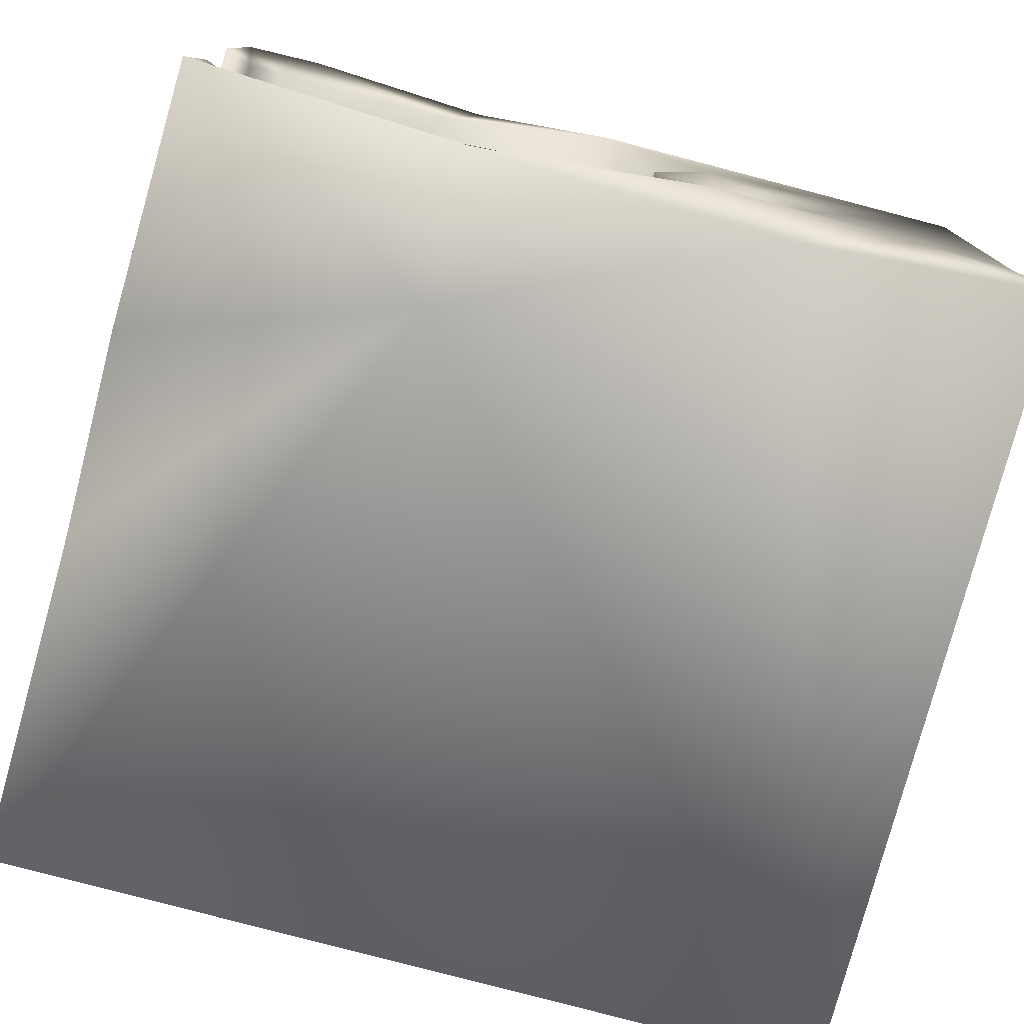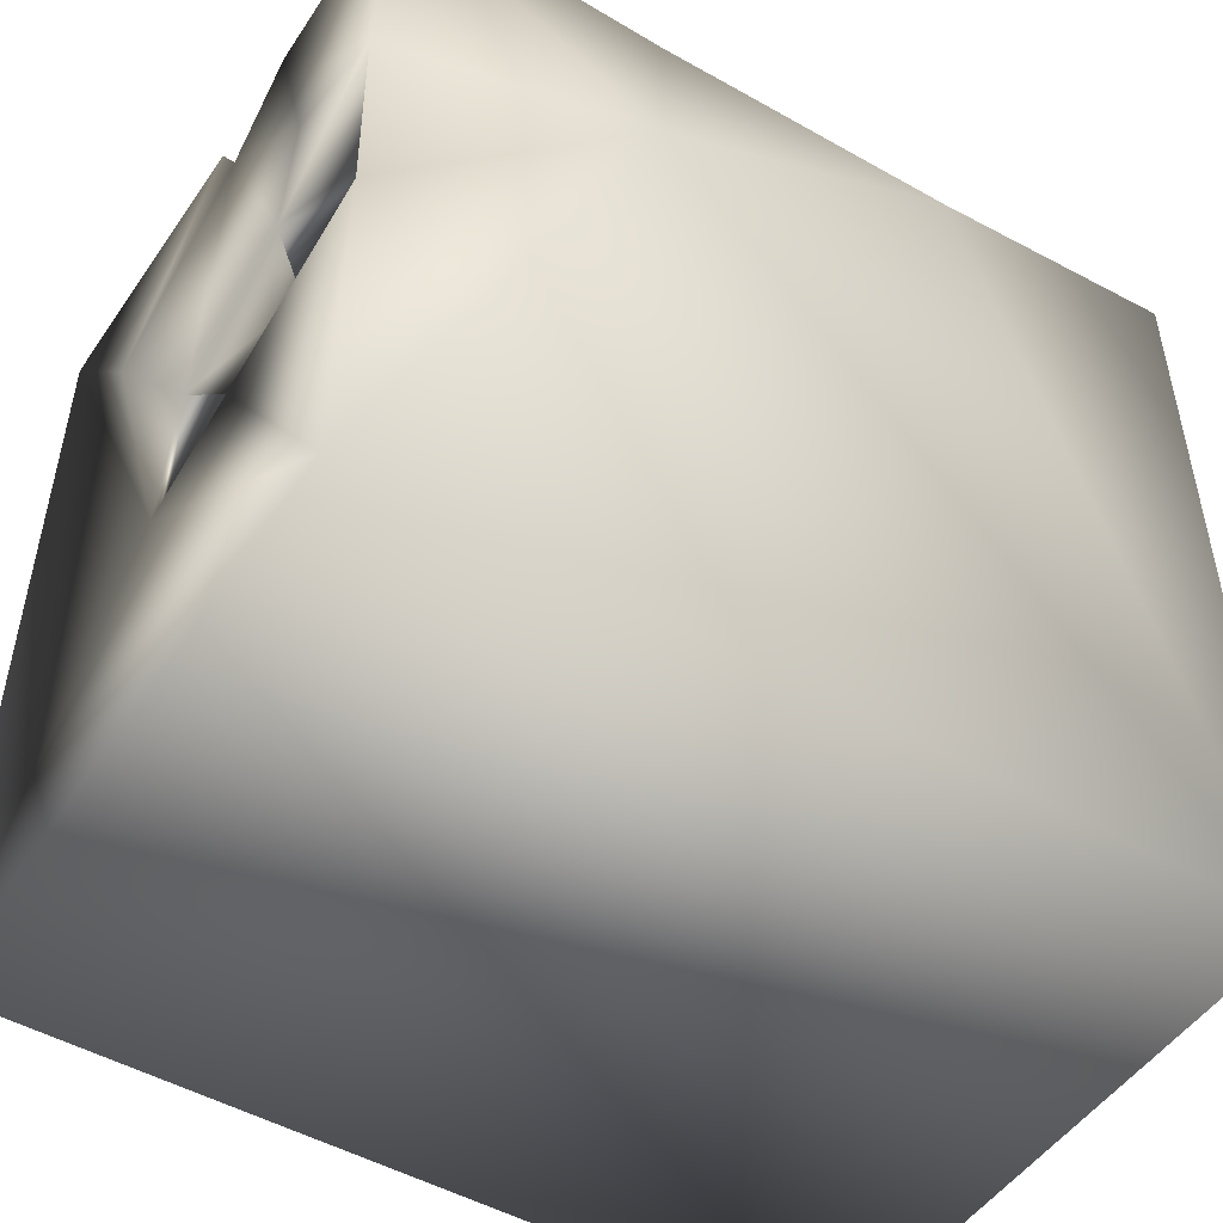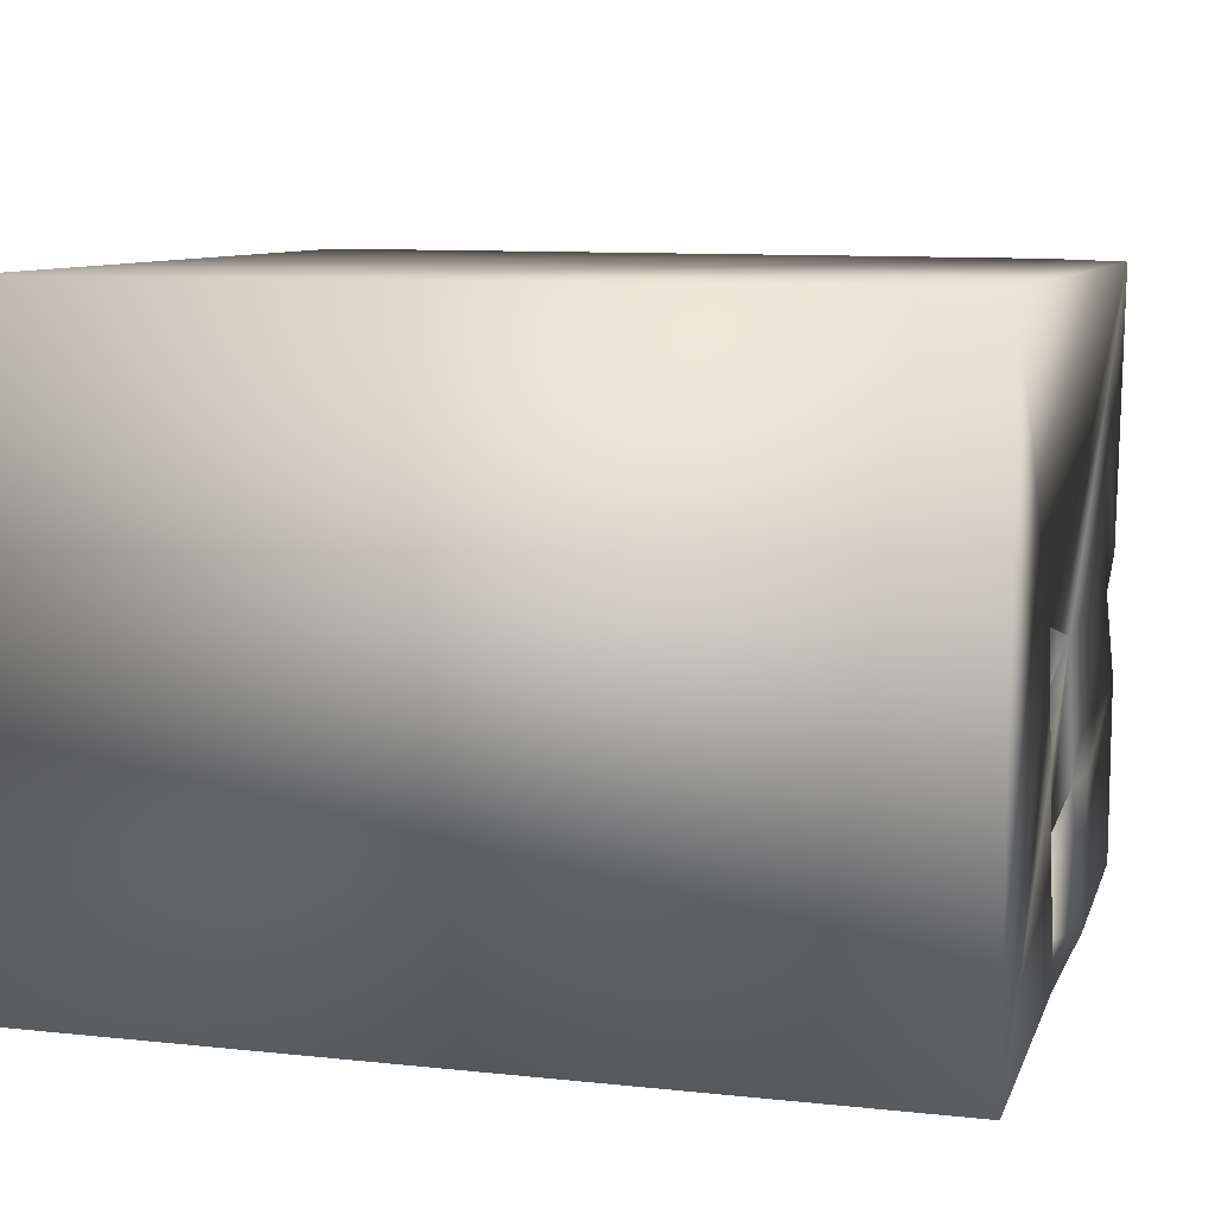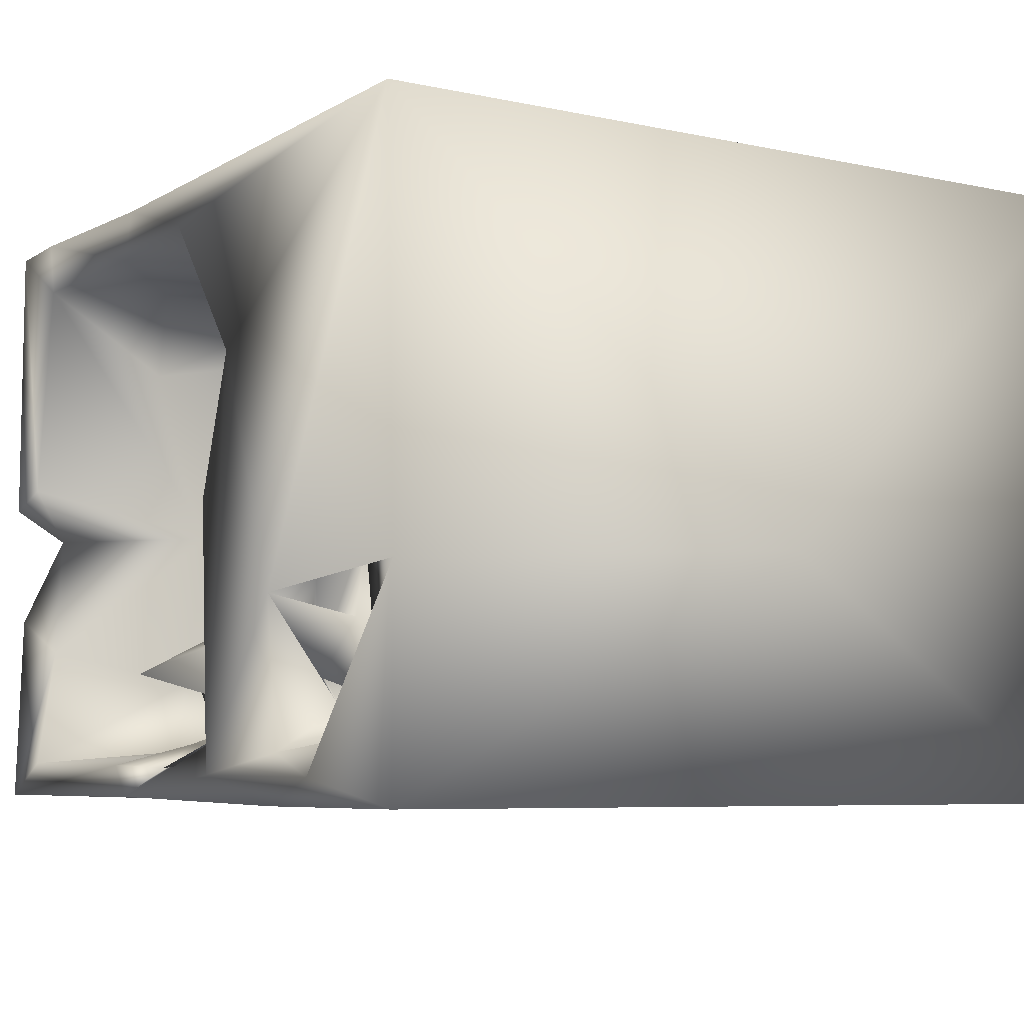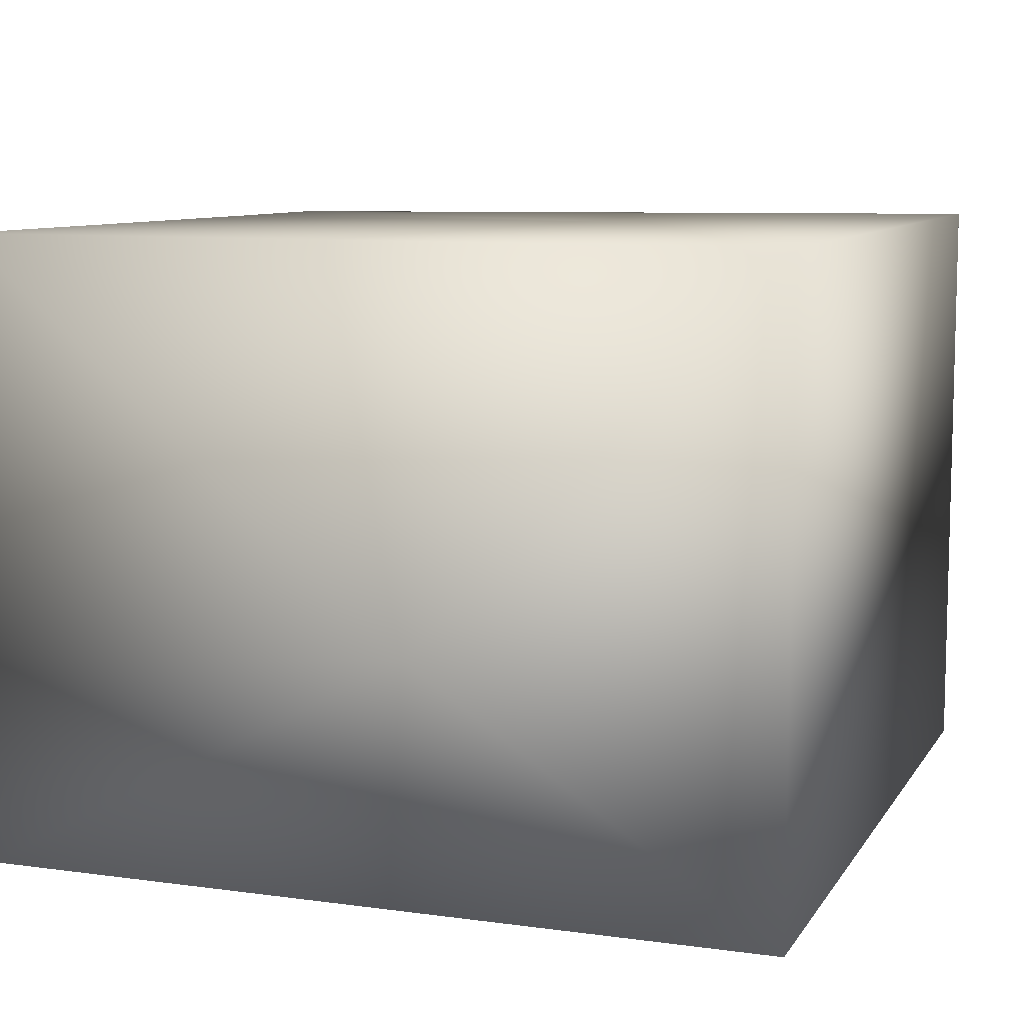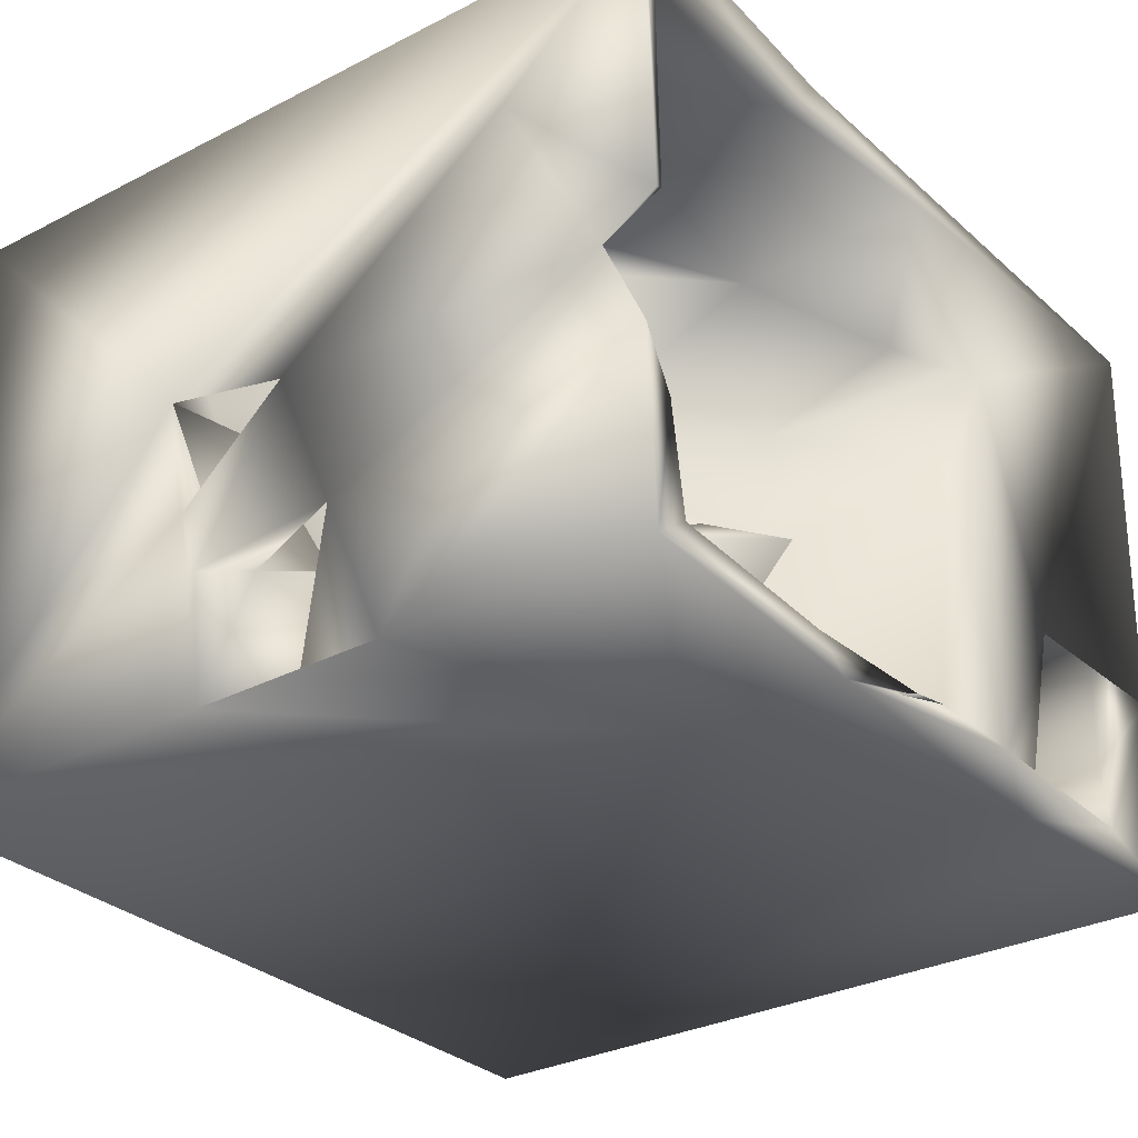
<metadata>
{"format":"obj","ext":"obj","renderer":"f3d","projection":"perspective","resolution":1024,"background":"white","views":[{"elev":-78.2,"azim":165.0,"up":"+Z"},{"elev":-49.0,"azim":147.6,"up":"+Y"},{"elev":8.8,"azim":16.1,"up":"+Z"},{"elev":-6.1,"azim":-123.2,"up":"+Z"},{"elev":9.2,"azim":-70.4,"up":"+Z"},{"elev":-30.5,"azim":126.9,"up":"+Z"}]}
</metadata>
<code>
o Liquid_Domain
v -8.44 -9.088 6.197
v 8.445 -9.076 6.204
v -8.425 -9.079 -6.2
v 8.455 -9.085 -6.209
v -8.444 -1.887 -1.424
v -3.946 -7.783 0.7622
v -0.7521 -7.178 2.217
v -4.095 -6.97 4.522
v -1.444 -7.431 3.63
v -2.996 -6.634 -0.5001
v -2.121 -4.854 3.861
v -5.685 -6.822 3.371
v 8.341 -3.576 0.4107
v 8.355 -3.082 -2.085
v -6.545 -5.078 4.123
v -2.069 -3.931 1.268
v 6.27 -6.046 4.324
v -7.18 -5.636 0.8862
v -4.498 -5.536 0.2976
v -6.388 -5.751 -0.7178
v -2.864 -5.247 -2.062
v -4.512 -4.829 4.185
v 5.781 -5.373 2.704
v 7.372 -4.769 1.487
v -5.194 -4.553 -0.6291
v 0.8817 -3.061 6.208
v 5.589 -4.577 0.3073
v 1.7 -4.659 1.868
v 6.253 -3.536 0.7005
v 7.147 -3.692 -1.22
v -7.051 -3.843 -1.15
v -2.24 -1.64 -0.8226
v -3.315 6.508 -6.186
v 6.117 -3.439 5.197
v 7.61 -3.436 4.901
v -3.284 -3.51 4.965
v 1.081 -2.755 0.3087
v 1.92 -3.976 -1.796
v -5.765 -2.397 -1.773
v 8.31 -2.71 -3.356
v 3.097 -3.207 -3.726
v 0.06541 -3.151 3.759
v 3.39 -2.875 2.709
v -7.166 -2.731 2.322
v 3.581 -3.731 -1.985
v -8.425 7.046 6.211
v -1.522 -3.143 4.557
v 4.64 -3.384 4.31
v 7.756 -1.907 1.371
v 1.154 -0.3396 -2.698
v -6.927 -3.189 -2.332
v -7.388 -1.884 -2.846
v 5.806 -1.9 -2.447
v 7.409 -2.149 -3.117
v 8.383 -2.321 -6.129
v 2.607 -2.121 4.948
v -6.908 -0.1118 4.29
v 0.7145 -1.988 2.336
v 8.362 -0.9356 -0.1618
v -5.578 -2.07 2.664
v -6.626 -1.168 -0.01558
v -6.656 -0.6438 -4.155
v 7.858 -0.5498 -5.792
v -2.313 1.576 2.475
v 1.275 -1.424 1.42
v 2.064 -1.384 -0.1868
v 6.33 0.006888 -5.065
v -7.01 0.03717 3.283
v 7.111 0.7505 5.183
v -6.262 0.5941 2.682
v -2.383 0.3634 -0.524
v 7.711 -0.1882 -1.613
v -4.084 -0.05142 -2.216
v -5.835 1.732 4.299
v 1.173 1.183 1.355
v 3.677 0.4304 -3.134
v 5.52 1.075 -3.457
v 8.431 1.628 -6.144
v -3.401 0.7002 4.594
v 8.361 3.854 3.469
v 1.717 1.991 2.512
v 0.5123 1.257 -2.099
v 7.221 0.5007 -4.695
v 2.913 3.593 -6.191
v 7.825 3.748 3.615
v 7.704 2.498 -0.1432
v -5.778 2.66 -2.972
v 8.329 0.2904 -3.09
v -7.101 1.046 -4.601
v 8.397 6.868 6.085
v 7.116 1.062 -2.136
v 3.796 0.9884 5.072
v -6.611 3.099 -0.6959
v 8.316 2.956 -3.372
v 2.841 6.735 6.16
v -2.69 3.969 4.438
v -7.179 2.082 -3.663
v -8.416 6.893 -6.164
v 2.116 1.531 -0.04528
v -3.554 3.878 1.174
v 6.796 6.91 6.131
v 8.276 5.869 -0.3693
v 8.054 2.867 -3.552
v -4.841 1.483 -4.471
v 7.074 3.905 5.388
v 0.4032 2.81 -1.334
v -3.146 5.413 -3.549
v 4.267 2.19 -5.12
v -4.238 4.823 4.462
v 2.37 1.866 4.376
v 0.1019 3.326 4.881
v 6.361 2.781 -5.053
v 7.177 3.415 -5.414
v -5.207 4.5 3.479
v -1.239 2.932 2.222
v -8.391 6.87 -1.966
v -6.768 4.653 1.685
v -1.003 2.998 -0.4534
v 7.259 6.412 -2.935
v -0.6802 3.77 -2.967
v -5.713 4.477 -4.626
v -4.436 5.125 -0.9655
v 1.859 3.989 -2.521
v 2.068 3.692 -4.36
v 1.341 3.79 -5.22
v 7.583 6.503 5.26
v -1.63 5.472 3.404
v -0.9717 6.815 -0.2935
v -4.884 5.588 -2.738
v -4.138 5.902 -3.835
v -3.036 4.871 -4.372
v 2.994 5.049 -4.988
v -2.266 6.989 2.427
v -6.717 6.613 0.2307
v 3.693 4.53 -2.804
v 5.407 3.776 -3.622
v 7.395 6.728 -5.39
v 8.33 6.873 -6.087
v -3.675 5.27 0.6799
v 8.294 6.941 0.2825
v 8.354 6.729 -2.22
v 3.371 6.12 -3.537
v -6.979 6.376 -3.716
v -0.9552 6.358 -4.865
v 3.461 6.593 -5.435
v 7.794 6.698 0.718
v -3.184 5.509 -1.715
v 3.601 6.513 5.28
v -3.841 5.621 -3.216
v -3.386 5.711 -3.34
v 0.7099 6.783 -5.49
v 2.822 6.657 -6.077
v -4.015 6.954 -2.302
v -3.74 6.614 -5.203
v -0.1264 7.028 5.261
v -1.82 7.08 -5.617
v -5.774 7.072 -5.646
f 4 2 1
f 4 1 3
f 1 2 26
f 1 5 3
f 8 6 12
f 9 6 8
f 7 6 9
f 7 10 6
f 12 6 10
f 8 11 9
f 2 4 13
f 8 12 15
f 11 7 9
f 18 12 19
f 10 19 12
f 7 16 10
f 8 15 22
f 12 18 15
f 19 20 18
f 13 4 14
f 25 10 21
f 22 11 8
f 25 19 10
f 17 34 23
f 23 24 27
f 19 25 20
f 14 4 55
f 23 48 17
f 11 16 7
f 24 29 27
f 16 21 10
f 20 31 18
f 14 55 40
f 22 36 11
f 48 34 17
f 23 34 24
f 30 29 24
f 20 25 31
f 15 36 22
f 34 35 24
f 28 37 42
f 23 27 48
f 38 37 28
f 45 38 28
f 30 24 13
f 41 38 45
f 11 36 47
f 11 47 16
f 42 43 28
f 28 43 45
f 27 45 48
f 15 18 44
f 13 24 49
f 16 32 21
f 14 30 13
f 21 39 25
f 45 27 41
f 48 43 42
f 35 49 24
f 48 45 43
f 18 31 44
f 31 25 39
f 37 38 50
f 53 29 30
f 39 51 31
f 31 51 52
f 54 53 30
f 50 38 41
f 41 27 53
f 4 84 55
f 1 26 46
f 56 48 42
f 47 32 16
f 44 31 52
f 29 53 27
f 14 54 30
f 2 101 26
f 56 34 48
f 15 57 36
f 42 37 58
f 54 55 67
f 54 40 55
f 15 44 57
f 58 56 42
f 60 57 44
f 44 52 61
f 37 50 66
f 21 32 39
f 59 14 40
f 62 52 51
f 41 53 76
f 63 67 55
f 35 34 69
f 47 36 79
f 56 58 65
f 47 64 32
f 60 44 61
f 58 37 65
f 37 66 65
f 13 49 59
f 54 14 59
f 4 3 84
f 57 60 68
f 39 32 73
f 62 51 39
f 41 76 50
f 34 56 92
f 34 92 69
f 57 79 36
f 47 79 64
f 60 70 68
f 49 72 59
f 32 71 73
f 59 72 54
f 54 72 88
f 59 40 88
f 73 62 39
f 40 54 88
f 55 84 78
f 55 78 63
f 61 70 60
f 65 66 75
f 53 77 76
f 56 65 110
f 110 65 81
f 64 71 32
f 50 82 66
f 54 77 53
f 63 83 67
f 3 98 33
f 3 33 84
f 79 57 74
f 85 49 35
f 13 59 80
f 66 99 75
f 49 86 72
f 89 52 62
f 63 88 83
f 56 110 92
f 13 80 90
f 87 62 73
f 87 97 62
f 88 72 83
f 88 63 78
f 2 90 101
f 1 46 5
f 69 85 35
f 68 74 57
f 68 70 74
f 81 65 75
f 85 86 49
f 82 99 66
f 91 72 86
f 61 52 93
f 97 52 89
f 72 91 83
f 97 89 62
f 54 67 77
f 26 95 46
f 96 64 79
f 82 106 99
f 50 76 82
f 67 83 112
f 5 98 3
f 2 13 90
f 75 118 115
f 99 118 75
f 71 100 73
f 93 52 97
f 77 67 112
f 26 101 95
f 92 105 69
f 115 81 75
f 70 61 117
f 61 93 117
f 64 100 71
f 102 59 88
f 76 77 135
f 91 103 83
f 88 78 94
f 83 113 112
f 83 103 113
f 69 105 85
f 81 115 111
f 99 106 118
f 73 100 87
f 76 106 82
f 87 121 97
f 77 112 136
f 110 111 92
f 79 74 109
f 74 70 114
f 110 81 111
f 102 88 94
f 86 103 91
f 77 136 135
f 136 112 108
f 79 109 96
f 74 114 109
f 46 116 5
f 80 59 102
f 118 106 120
f 123 106 76
f 124 136 108
f 105 92 111
f 114 70 117
f 64 96 100
f 86 119 103
f 123 124 106
f 106 125 120
f 124 125 106
f 116 98 5
f 108 132 124
f 111 115 127
f 100 122 87
f 76 135 123
f 121 130 104
f 104 130 107
f 124 142 136
f 132 125 124
f 105 111 148
f 126 85 105
f 115 128 133
f 115 118 128
f 117 93 134
f 100 139 122
f 134 93 97
f 102 94 141
f 87 129 121
f 107 131 104
f 103 137 113
f 104 154 121
f 113 137 112
f 84 138 78
f 109 100 96
f 109 114 139
f 100 109 139
f 133 127 115
f 140 80 102
f 129 87 122
f 142 123 135
f 123 142 124
f 135 136 142
f 121 129 130
f 97 121 143
f 120 125 144
f 104 131 154
f 108 145 132
f 112 137 108
f 111 155 148
f 126 86 85
f 117 139 114
f 139 117 122
f 119 86 102
f 128 118 120
f 147 107 122
f 119 137 103
f 94 78 141
f 125 151 144
f 125 132 151
f 105 148 126
f 111 127 155
f 126 146 86
f 86 146 102
f 129 122 107
f 134 97 143
f 129 107 149
f 150 107 147
f 107 130 149
f 107 150 131
f 108 137 145
f 33 152 84
f 84 152 138
f 134 122 117
f 122 134 153
f 128 120 144
f 130 129 153
f 149 150 129
f 150 153 129
f 150 147 153
f 150 149 130
f 121 154 157
f 80 140 90
f 122 153 147
f 130 131 150
f 141 78 138
f 101 126 148
f 127 133 155
f 102 146 140
f 119 102 141
f 130 153 131
f 153 154 131
f 121 157 143
f 132 145 151
f 46 95 155
f 95 148 155
f 101 148 95
f 126 101 90
f 155 133 46
f 90 146 126
f 133 153 46
f 90 140 146
f 153 116 46
f 133 156 153
f 128 156 133
f 153 134 116
f 134 143 116
f 144 156 128
f 156 154 153
f 141 138 119
f 138 137 119
f 143 157 116
f 116 157 98
f 156 157 154
f 152 156 144
f 151 152 144
f 145 152 151
f 138 152 145
f 137 138 145
f 33 98 157
f 156 33 157
f 152 33 156

</code>
